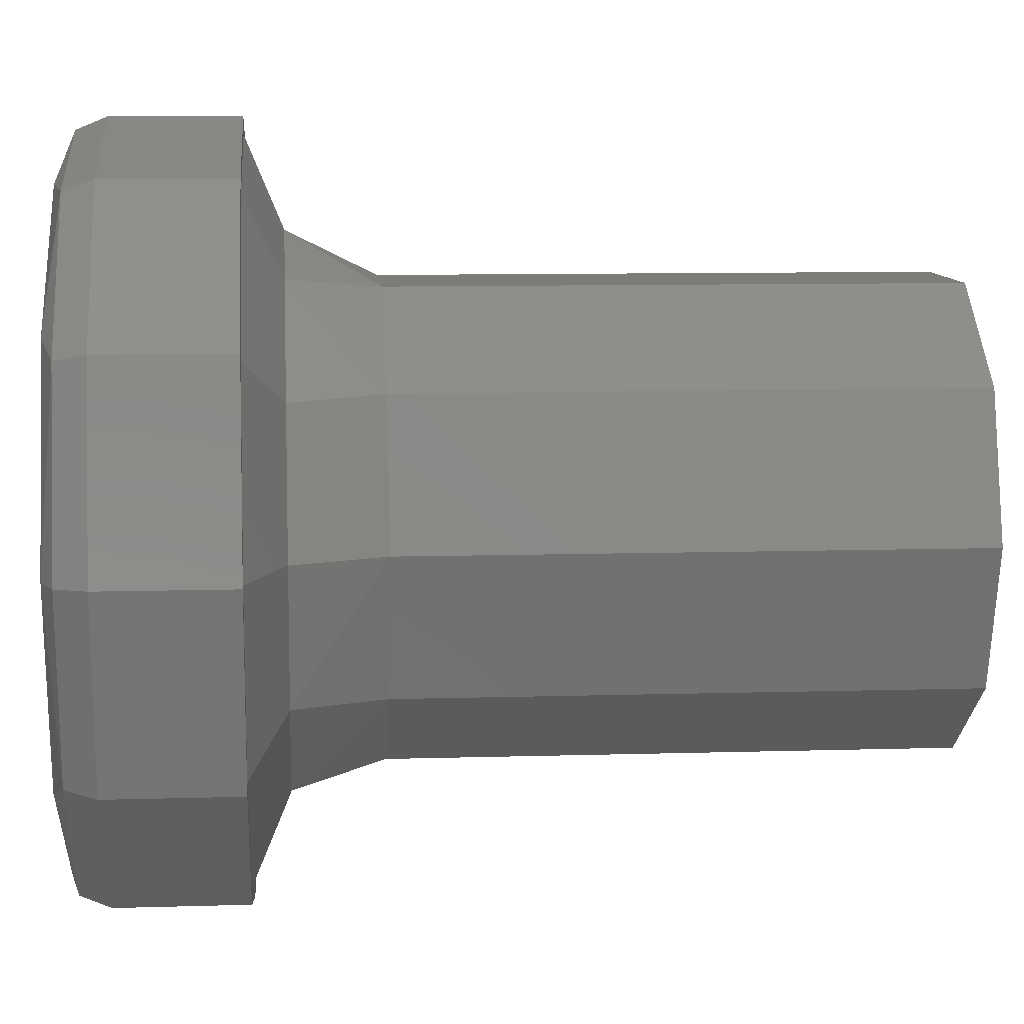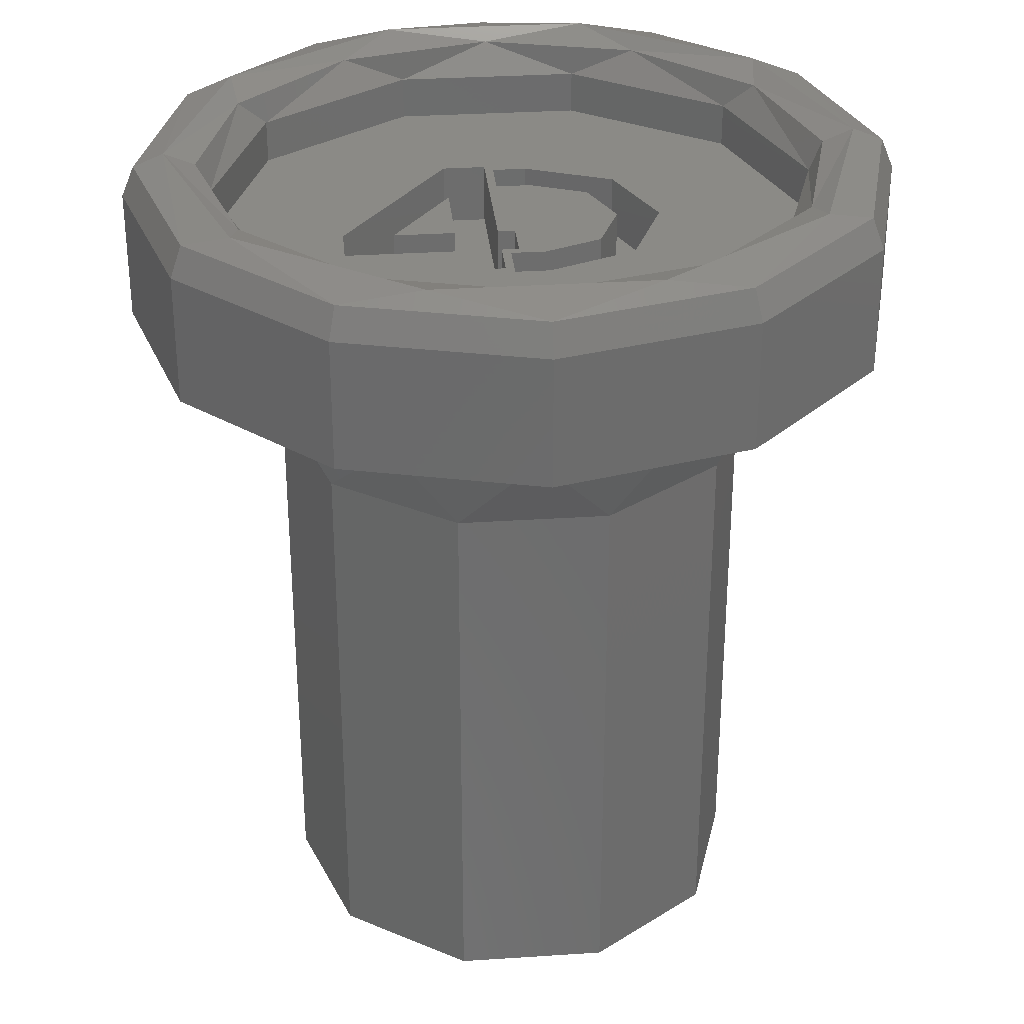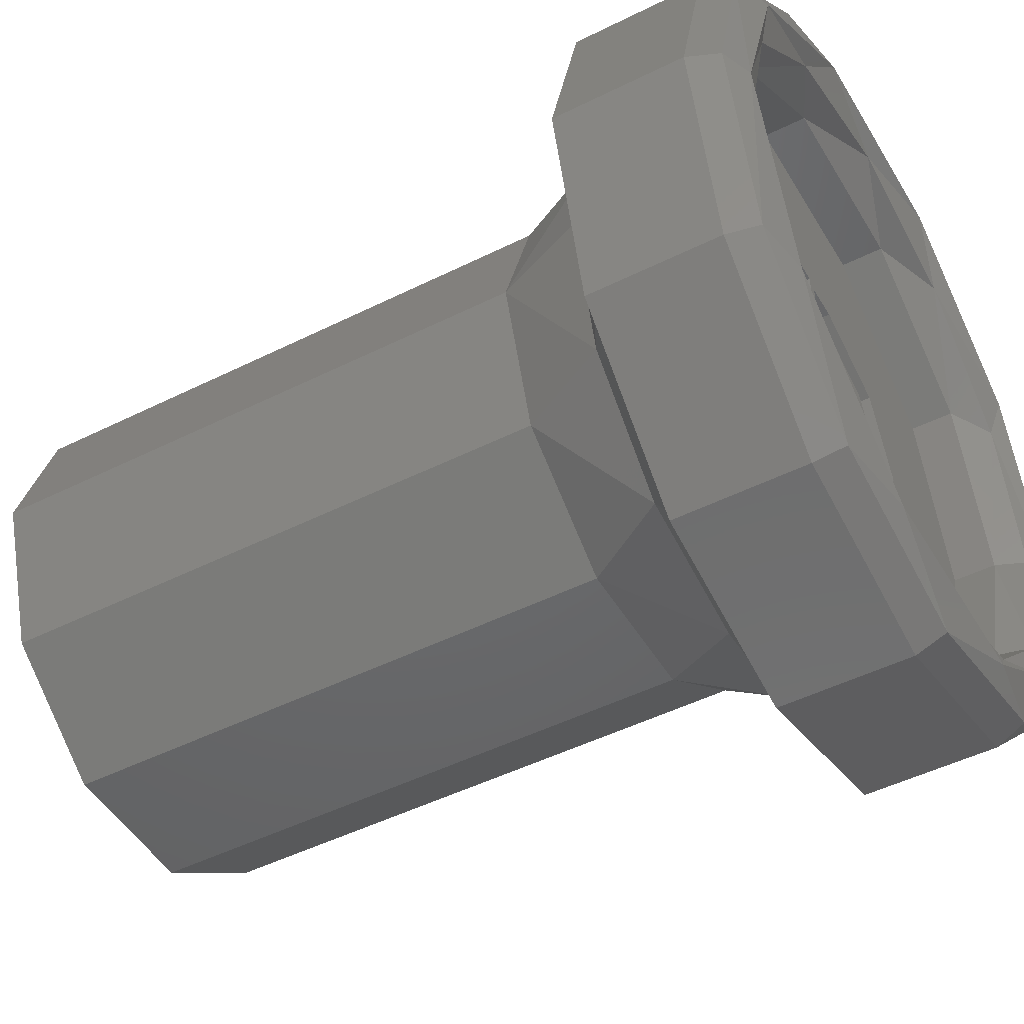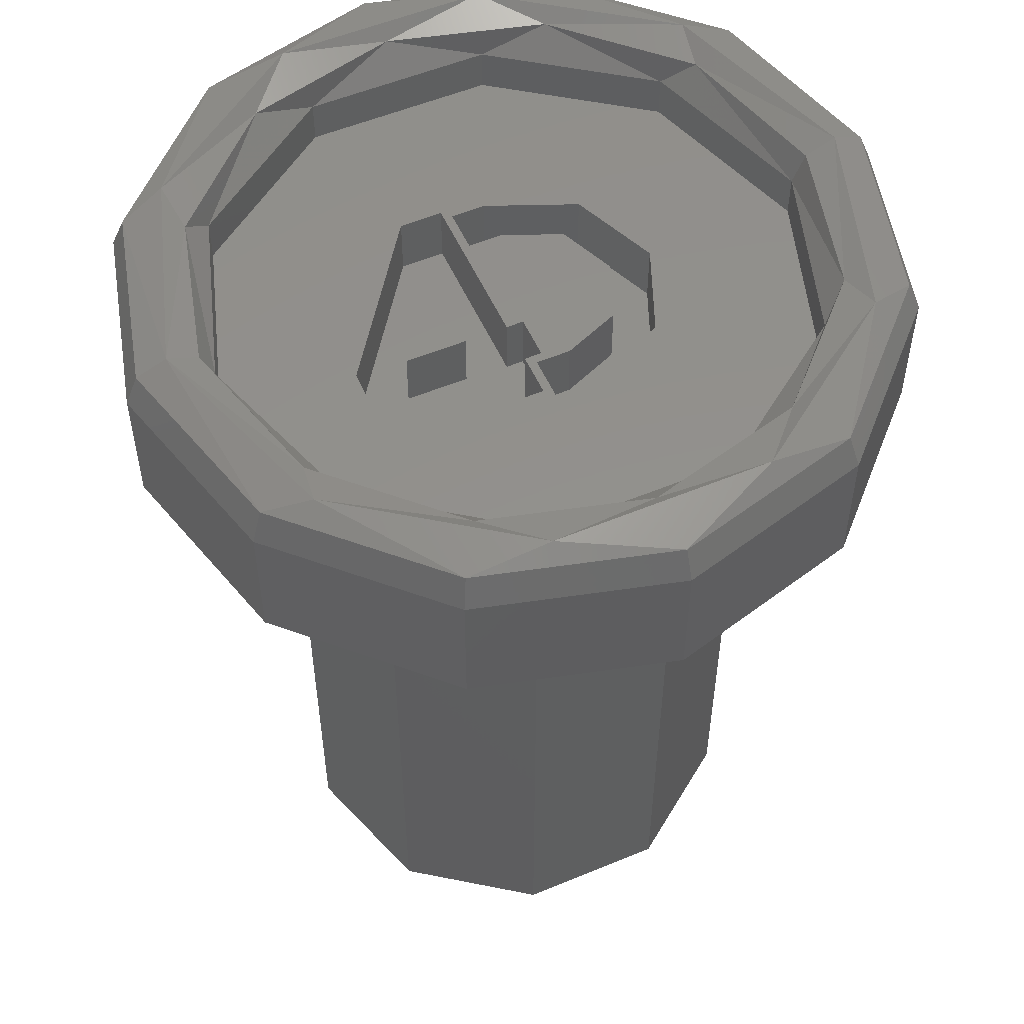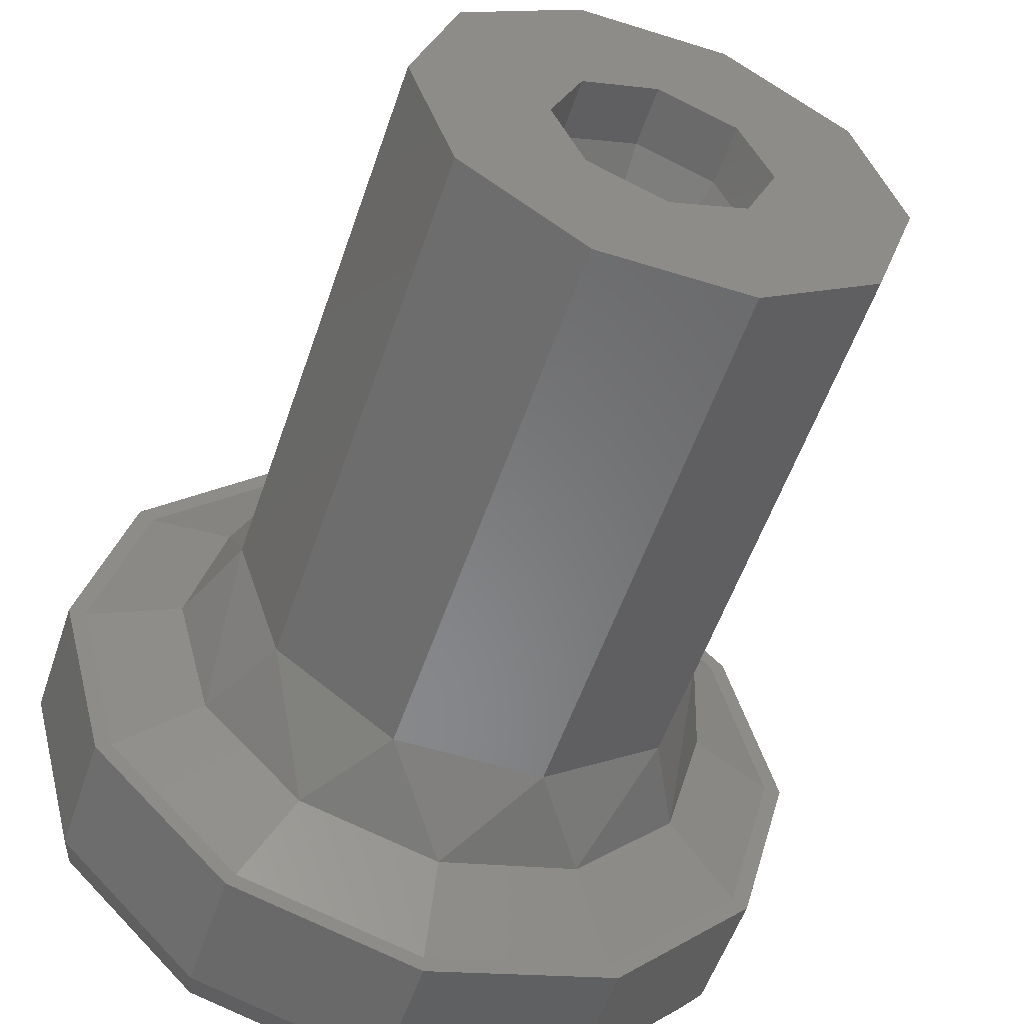
<metadata>
{"format":"stl","ext":"stl","renderer":"f3d","projection":"perspective","resolution":1024,"background":"white","views":[{"elev":9.2,"azim":85.4,"up":"+Y"},{"elev":31.1,"azim":-5.4,"up":"+Z"},{"elev":-47.7,"azim":-60.6,"up":"+Y"},{"elev":54.1,"azim":-23.9,"up":"+Z"},{"elev":-54.4,"azim":161.5,"up":"+Y"}]}
</metadata>
<code>
# stl→obj: 220 verts, 436 faces
v 4.5 0 11.9
v 4.5 -1.102e-15 13.4
v 3.897 -2.25 11.9
v 3.897 -2.25 13.4
v 2.25 -3.897 11.9
v 2.25 -3.897 13.4
v -8.266e-16 -4.5 11.9
v -8.266e-16 -4.5 13.4
v -2.25 -3.897 11.9
v -2.25 -3.897 13.4
v -3.897 -2.25 11.9
v -3.897 -2.25 13.4
v -4.5 5.511e-16 11.9
v -4.5 5.511e-16 13.4
v -3.897 2.25 11.9
v -3.897 2.25 13.4
v -2.25 3.897 11.9
v -2.25 3.897 13.4
v 2.755e-16 4.5 11.9
v 2.755e-16 4.5 13.4
v 2.25 3.897 11.9
v 2.25 3.897 13.4
v 3.897 2.25 11.9
v 3.897 2.25 13.4
v 4 -2.665e-15 13.9
v 3.158 1.823 13.75
v 3.646 -1.332e-15 13.75
v 3.236 2.351 13.9
v -4 4.441e-16 13.9
v -3.158 1.823 13.75
v -3.236 2.351 13.9
v -3.646 -2.22e-15 13.75
v -3.5 4.286e-16 13.4
v -2.832 2.057 13.4
v 3.5 -3.966e-15 13.4
v 2.832 2.057 13.4
v 1.823 3.158 13.75
v 1.236 3.804 13.9
v -4.441e-16 3.646 13.75
v 1.082 3.329 13.4
v -1.236 3.804 13.9
v -1.823 3.158 13.75
v -1.082 3.329 13.4
v -3.158 -1.823 13.75
v -3.236 -2.351 13.9
v 3.158 -1.823 13.75
v 3.236 -2.351 13.9
v 2.832 -2.057 13.4
v -2.832 -2.057 13.4
v -1.823 -3.158 13.75
v -1.236 -3.804 13.9
v 1.554e-15 -3.646 13.75
v -1.082 -3.329 13.4
v 1.236 -3.804 13.9
v 1.823 -3.158 13.75
v 1.082 -3.329 13.4
v -3.77 2.177 13.75
v -4.354 6.661e-16 13.75
v 3.77 2.177 13.75
v 4.354 -2.887e-15 13.75
v 2.177 3.77 13.75
v -6.661e-16 4.354 13.75
v -2.177 3.77 13.75
v 3.77 -2.177 13.75
v -3.77 -2.177 13.75
v -2.177 -3.77 13.75
v -2.442e-15 -4.354 13.75
v 2.177 -3.77 13.75
v 1.082 -3.329 12.9
v 2.832 -2.057 12.9
v 3.5 0 12.9
v -1.082 -3.329 12.9
v -2.832 -2.057 12.9
v -3.5 4.286e-16 12.9
v -1.082 3.329 12.9
v -2.832 2.057 12.9
v 1.082 3.329 12.9
v 2.832 2.057 12.9
v 1.252 0.05723 12.2
v 1.252 0.05723 12.9
v 0.9756 -0.611 12.2
v 0.9756 -0.611 12.9
v 0.3074 -0.8878 12.2
v 0.3074 -0.8878 12.9
v -0.09261 -0.8878 12.9
v -0.09261 -0.8878 12.2
v 0.3074 1.002 12.2
v 0.3074 1.002 12.9
v 0.9756 0.7254 12.2
v 0.9756 0.7254 12.9
v -0.09261 -1.388 12.2
v -0.09261 -1.388 12.9
v 0.3074 -1.388 12.9
v 0.3074 -1.388 12.2
v 1.752 0.05723 12.2
v 1.329 -0.9645 12.2
v 1.752 0.05723 12.9
v 1.329 -0.9645 12.9
v 0.3074 1.502 12.2
v 1.329 1.079 12.2
v 0.3074 1.502 12.9
v 1.329 1.079 12.9
v -0.09261 1.502 12.9
v -0.09261 1.502 12.2
v -0.09261 1.002 12.2
v -0.09261 1.002 12.9
v -0.6926 1.602 12.2
v -0.6926 1.602 12.9
v -1.993 -0.2548 12.2
v -1.993 -0.2548 12.9
v -0.1926 1.602 12.9
v -0.1926 1.602 12.2
v -1.993 -0.7878 12.9
v -1.993 -0.7878 12.2
v -0.1926 -0.2878 12.2
v -0.1926 -0.2878 12.9
v -0.6926 -0.7878 12.2
v -0.6926 -0.7878 12.9
v -0.6926 -1.288 12.2
v -0.6926 -1.288 12.9
v -0.1926 -1.288 12.9
v -0.1926 -1.288 12.2
v -0.1926 -0.7878 12.2
v -0.1926 -0.7878 12.9
v 0.007394 -0.7878 12.2
v 0.007394 -0.7878 12.9
v 0.007394 -0.2878 12.9
v 0.007394 -0.2878 12.2
v -0.6926 -0.2878 12.9
v -1.405 -0.2878 12.9
v -0.6926 -0.2878 12.2
v -1.405 -0.2878 12.2
v -0.6926 0.7301 12.9
v -0.6926 0.7301 12.2
v -2.8 2.83e-15 6.9
v -2.8 2.83e-15 10.4
v -2.265 1.646 6.9
v -2.265 1.646 10.4
v -0.8652 2.663 6.9
v -0.8652 2.663 10.4
v 0.8652 2.663 6.9
v 0.8652 2.663 10.4
v 2.265 1.646 6.9
v 2.265 1.646 10.4
v 2.8 0 6.9
v 2.8 -5.66e-15 10.4
v 2.265 -1.646 6.9
v 2.265 -1.646 10.4
v 0.8652 -2.663 6.9
v 0.8652 -2.663 10.4
v -0.8652 -2.663 6.9
v -0.8652 -2.663 10.4
v -2.265 -1.646 6.9
v -2.265 -1.646 10.4
v -8.28e-15 -4.3 11.9
v -2.15 -3.724 11.9
v -3.724 -2.15 11.9
v -4.3 4.405e-15 11.9
v -3.724 2.15 11.9
v -2.15 3.724 11.9
v 9.103e-15 4.3 11.9
v 2.15 -3.724 11.9
v 3.724 -2.15 11.9
v 4.3 -4.813e-15 11.9
v 3.724 2.15 11.9
v 2.15 3.724 11.9
v 3.239 -6.217e-15 11.46
v 2.805 -1.62 11.46
v -2.805 -1.62 11.46
v -3.239 9.548e-15 11.46
v -1.62 -2.805 11.46
v -5.773e-15 -3.239 11.46
v 1.62 -2.805 11.46
v -2.805 1.62 11.46
v 2.805 1.62 11.46
v 1.62 2.805 11.46
v 6.661e-15 3.239 11.46
v -1.62 2.805 11.46
v 2.8 0 3.9
v 2.265 -1.646 3.9
v 0.8652 -2.663 3.9
v -0.8652 -2.663 3.9
v -2.265 -1.646 3.9
v -2.8 3.429e-16 3.9
v -2.265 1.646 3.9
v -0.8652 2.663 3.9
v 0.8652 2.663 3.9
v 2.265 1.646 3.9
v 4.074e-17 0.45 5.4
v 0.3182 0.3182 5.4
v -0.3182 0.3182 5.4
v -4.692e-16 -0.45 5.4
v -0.3182 -0.3182 5.4
v 0.3182 -0.3182 5.4
v -0.45 2.414e-16 5.4
v 0.45 1.541e-33 5.4
v 7.654e-17 1.25 3.9
v -0.8839 0.8839 4.6
v -0.8839 0.8839 3.9
v -1.25 1.531e-16 4.6
v -1.25 1.531e-16 3.9
v 7.654e-17 1.25 4.6
v 0.8839 0.8839 3.9
v 0.8839 0.8839 4.6
v 1.25 0 3.9
v 1.25 0 4.6
v -2.296e-16 -1.25 3.9
v 0.8839 -0.8839 4.6
v 0.8839 -0.8839 3.9
v -2.296e-16 -1.25 4.6
v -0.8839 -0.8839 3.9
v -0.8839 -0.8839 4.6
v -1.016 7.216e-16 5.166
v -0.7182 0.7182 5.166
v 0.7182 0.7182 5.166
v 1.016 -1.887e-15 5.166
v 2.22e-16 1.016 5.166
v 0.7182 -0.7182 5.166
v -0.7182 -0.7182 5.166
v -7.772e-16 -1.016 5.166
f 1 2 3
f 3 2 4
f 3 4 5
f 5 4 6
f 5 6 7
f 7 6 8
f 7 8 9
f 9 8 10
f 9 10 11
f 11 10 12
f 11 12 13
f 13 12 14
f 13 14 15
f 15 14 16
f 15 16 17
f 17 16 18
f 17 18 19
f 19 18 20
f 19 20 21
f 21 20 22
f 21 22 23
f 23 22 24
f 23 24 1
f 1 24 2
f 25 26 27
f 25 28 26
f 29 30 31
f 29 32 30
f 33 30 32
f 33 34 30
f 35 26 36
f 35 27 26
f 28 37 26
f 38 39 37
f 38 37 28
f 37 40 36
f 37 36 26
f 41 42 39
f 41 39 38
f 39 43 40
f 39 40 37
f 31 30 42
f 31 42 41
f 42 34 43
f 42 43 39
f 30 34 42
f 29 44 32
f 29 45 44
f 25 46 47
f 25 27 46
f 35 46 27
f 35 48 46
f 33 44 49
f 33 32 44
f 45 50 44
f 51 52 50
f 51 50 45
f 50 53 49
f 50 49 44
f 54 55 52
f 54 52 51
f 52 56 53
f 52 53 50
f 47 46 55
f 47 55 54
f 55 48 56
f 55 56 52
f 46 48 55
f 29 57 58
f 29 31 57
f 25 59 28
f 25 60 59
f 61 38 28
f 61 28 59
f 62 41 38
f 62 38 61
f 63 31 41
f 63 41 62
f 57 31 63
f 60 2 59
f 59 2 24
f 59 24 61
f 61 24 22
f 61 22 62
f 62 22 20
f 62 20 63
f 63 20 18
f 63 18 57
f 57 18 16
f 57 16 58
f 58 16 14
f 25 64 60
f 25 47 64
f 29 65 45
f 29 58 65
f 66 51 45
f 66 45 65
f 67 54 51
f 67 51 66
f 68 47 54
f 68 54 67
f 64 47 68
f 58 14 65
f 65 14 12
f 65 12 66
f 66 12 10
f 66 10 67
f 67 10 8
f 67 8 68
f 68 8 6
f 68 6 64
f 64 6 4
f 64 4 60
f 60 4 2
f 69 48 70
f 70 48 35
f 70 35 71
f 48 69 56
f 56 69 72
f 56 72 53
f 53 72 73
f 53 73 49
f 49 73 74
f 49 74 33
f 75 34 76
f 76 34 33
f 76 33 74
f 34 75 43
f 43 75 77
f 43 77 40
f 40 77 78
f 40 78 36
f 36 78 71
f 36 71 35
f 79 80 81
f 81 80 82
f 81 82 83
f 83 82 84
f 84 85 83
f 83 85 86
f 87 88 89
f 89 88 90
f 89 90 79
f 79 90 80
f 86 85 91
f 91 85 92
f 92 93 91
f 91 93 94
f 95 96 97
f 97 96 98
f 96 94 98
f 98 94 93
f 99 100 101
f 101 100 102
f 100 95 102
f 102 95 97
f 101 103 99
f 99 103 104
f 104 103 105
f 105 103 106
f 106 88 105
f 105 88 87
f 107 108 109
f 109 108 110
f 111 108 112
f 112 108 107
f 110 113 109
f 109 113 114
f 115 116 112
f 112 116 111
f 114 113 117
f 117 113 118
f 117 118 119
f 119 118 120
f 120 121 119
f 119 121 122
f 122 121 123
f 123 121 124
f 123 124 125
f 125 124 126
f 126 127 125
f 125 127 128
f 127 116 128
f 128 116 115
f 129 130 131
f 131 130 132
f 133 134 130
f 130 134 132
f 134 133 131
f 131 133 129
f 133 130 129
f 80 90 82
f 111 75 108
f 88 116 127
f 88 127 126
f 88 126 84
f 88 84 82
f 88 82 90
f 101 102 78
f 101 78 77
f 101 77 75
f 101 75 111
f 101 111 103
f 72 69 93
f 72 93 92
f 72 92 121
f 72 121 120
f 72 120 118
f 72 118 113
f 72 113 73
f 116 88 106
f 116 106 103
f 116 103 111
f 108 75 110
f 110 75 76
f 110 76 74
f 78 102 71
f 71 102 97
f 71 97 70
f 70 97 98
f 70 98 69
f 69 98 93
f 73 113 74
f 74 113 110
f 84 126 85
f 85 126 124
f 85 124 92
f 92 124 121
f 87 89 100
f 99 104 100
f 100 104 105
f 100 105 87
f 100 89 95
f 95 89 79
f 95 79 96
f 96 79 81
f 96 81 83
f 91 94 86
f 86 94 96
f 86 96 83
f 132 109 114
f 128 123 125
f 117 119 122
f 117 122 123
f 117 123 128
f 117 128 115
f 117 115 131
f 117 131 132
f 117 132 114
f 109 132 107
f 107 132 134
f 107 134 112
f 134 131 112
f 112 131 115
f 135 136 137
f 137 136 138
f 137 138 139
f 139 138 140
f 139 140 141
f 141 140 142
f 141 142 143
f 143 142 144
f 143 144 145
f 145 144 146
f 145 146 147
f 147 146 148
f 147 148 149
f 149 148 150
f 149 150 151
f 151 150 152
f 151 152 153
f 153 152 154
f 153 154 135
f 135 154 136
f 155 9 156
f 156 9 11
f 156 11 157
f 157 11 13
f 157 13 158
f 158 13 15
f 158 15 159
f 159 15 17
f 159 17 160
f 160 17 19
f 160 19 161
f 9 155 7
f 7 155 162
f 7 162 5
f 5 162 163
f 5 163 3
f 3 163 164
f 3 164 1
f 1 164 165
f 1 165 23
f 23 165 166
f 23 166 21
f 21 166 161
f 21 161 19
f 167 168 146
f 168 148 146
f 154 169 136
f 169 170 136
f 154 152 171
f 169 154 171
f 152 150 172
f 171 152 172
f 150 148 173
f 172 150 173
f 173 148 168
f 172 156 171
f 171 156 157
f 171 157 169
f 169 157 158
f 169 158 170
f 156 172 155
f 155 172 173
f 155 173 162
f 162 173 168
f 162 168 163
f 163 168 167
f 163 167 164
f 170 174 136
f 174 138 136
f 144 175 146
f 175 167 146
f 144 142 176
f 175 144 176
f 142 140 177
f 176 142 177
f 140 138 178
f 177 140 178
f 178 138 174
f 177 166 176
f 176 166 165
f 176 165 175
f 175 165 164
f 175 164 167
f 166 177 161
f 161 177 178
f 161 178 160
f 160 178 174
f 160 174 159
f 159 174 170
f 159 170 158
f 179 145 180
f 180 145 147
f 180 147 181
f 181 147 149
f 181 149 182
f 182 149 151
f 182 151 183
f 183 151 153
f 183 153 184
f 184 153 135
f 184 135 185
f 185 135 137
f 185 137 186
f 186 137 139
f 186 139 187
f 187 139 141
f 187 141 188
f 188 141 143
f 188 143 179
f 179 143 145
f 189 190 191
f 192 193 194
f 194 193 195
f 194 195 196
f 196 195 191
f 196 191 190
f 197 198 199
f 199 198 200
f 199 200 201
f 198 197 202
f 202 197 203
f 202 203 204
f 204 203 205
f 204 205 206
f 207 208 209
f 209 208 206
f 209 206 205
f 208 207 210
f 210 207 211
f 210 211 212
f 212 211 201
f 212 201 200
f 195 213 191
f 191 213 214
f 213 200 214
f 214 200 198
f 190 215 196
f 196 215 216
f 215 204 216
f 216 204 206
f 189 217 190
f 190 217 215
f 217 202 215
f 215 202 204
f 191 214 189
f 189 214 217
f 214 198 217
f 217 198 202
f 196 216 194
f 194 216 218
f 216 206 218
f 218 206 208
f 193 219 195
f 195 219 213
f 219 212 213
f 213 212 200
f 192 220 193
f 193 220 219
f 220 210 219
f 219 210 212
f 194 218 192
f 192 218 220
f 218 208 220
f 220 208 210
f 183 184 201
f 183 201 211
f 183 211 207
f 183 207 182
f 209 180 207
f 207 180 181
f 207 181 182
f 199 185 197
f 197 185 186
f 197 186 187
f 201 184 199
f 199 184 185
f 188 197 187
f 197 188 203
f 203 188 179
f 203 179 205
f 205 179 180
f 205 180 209

</code>
